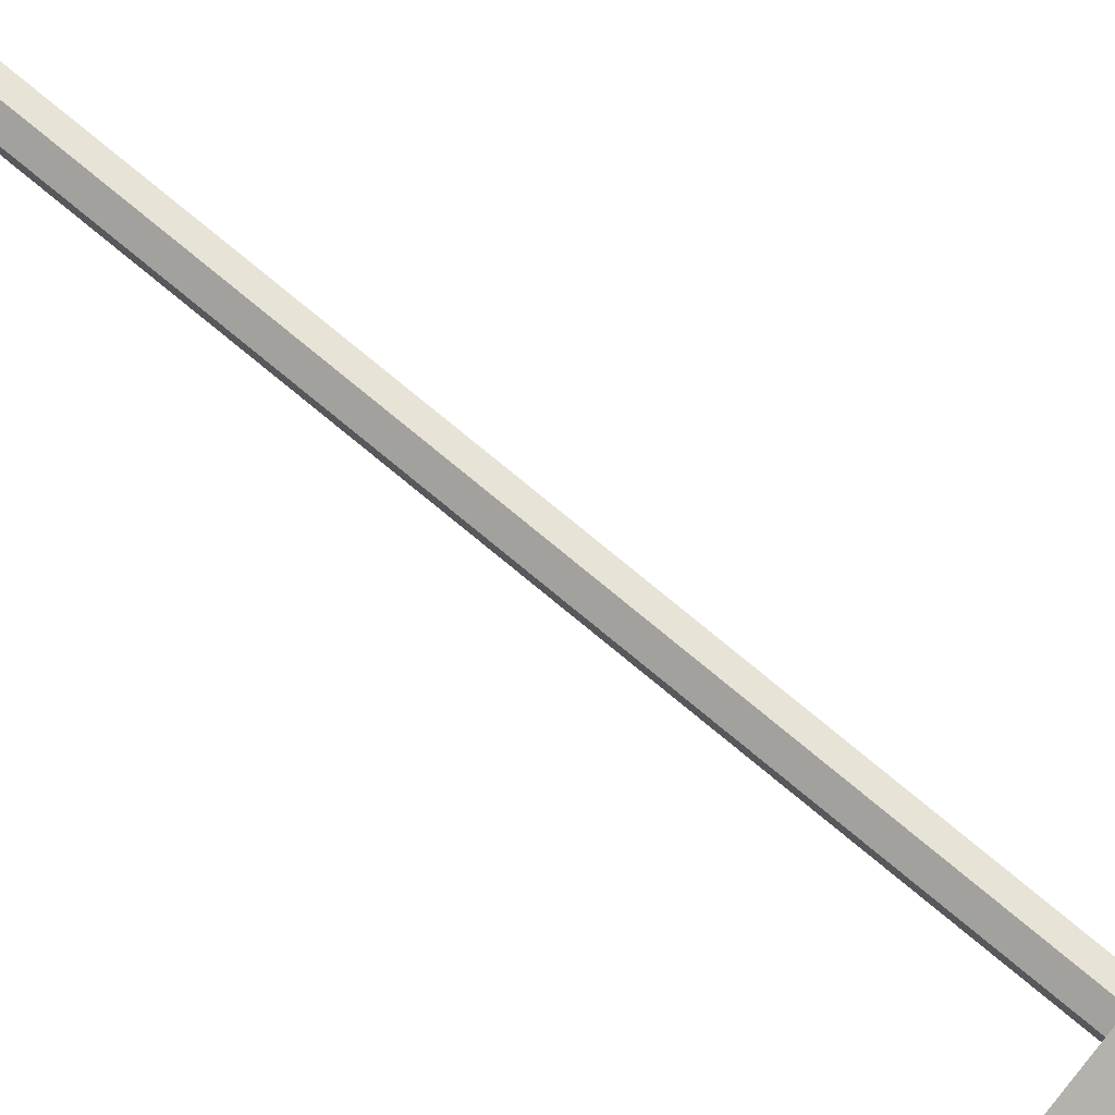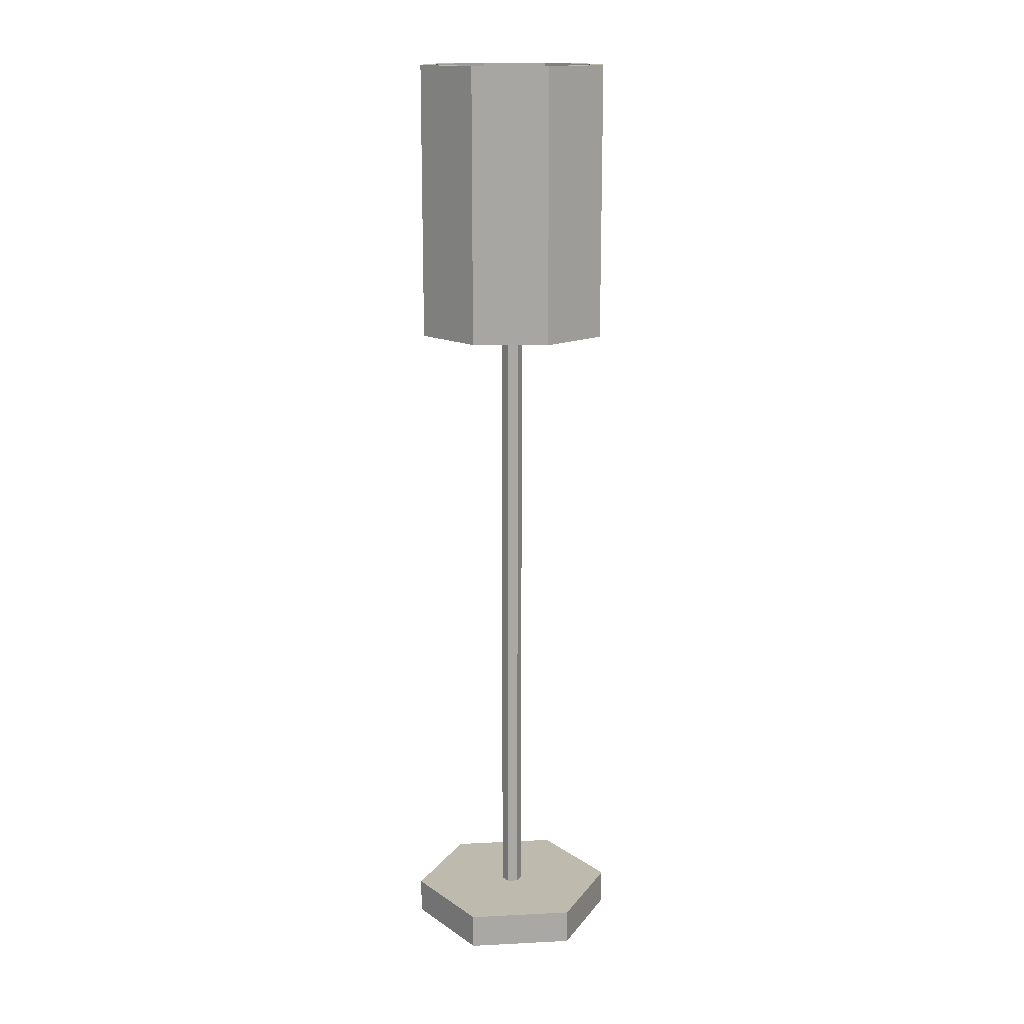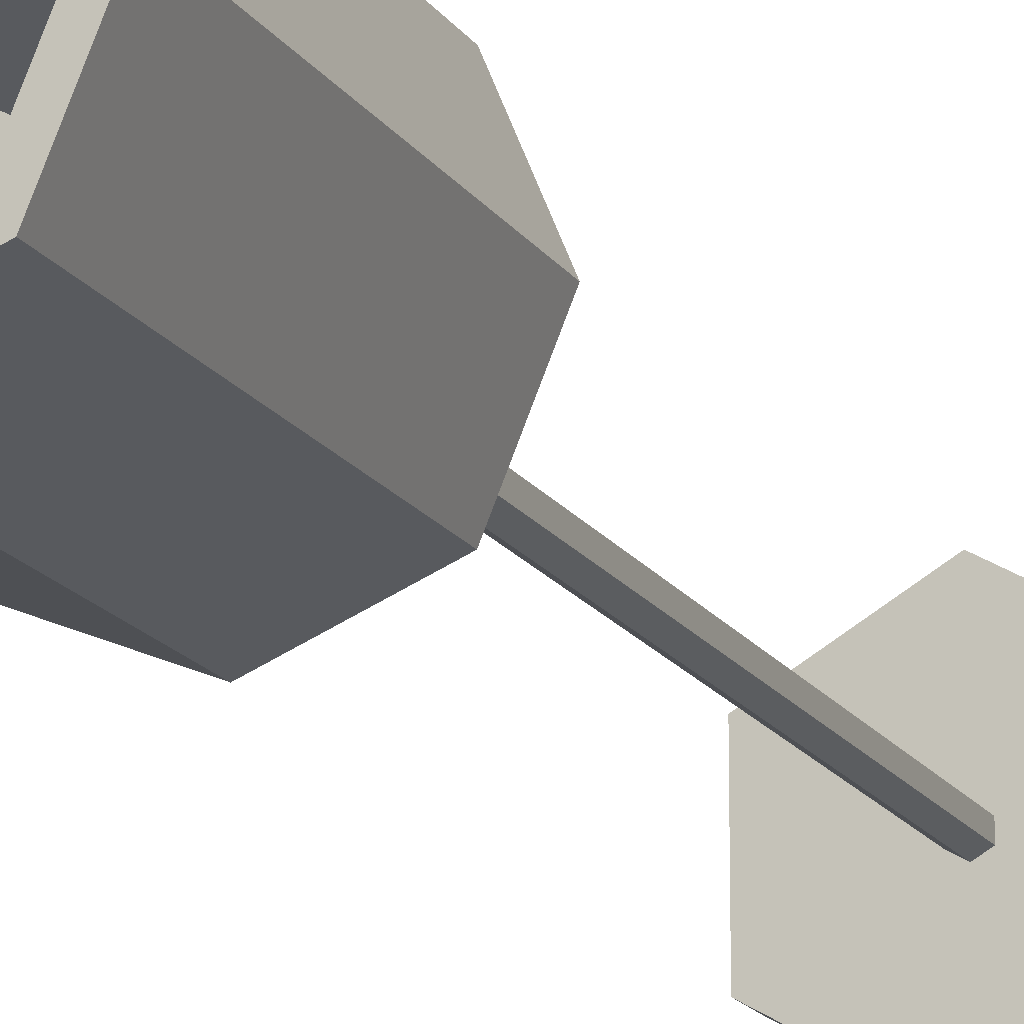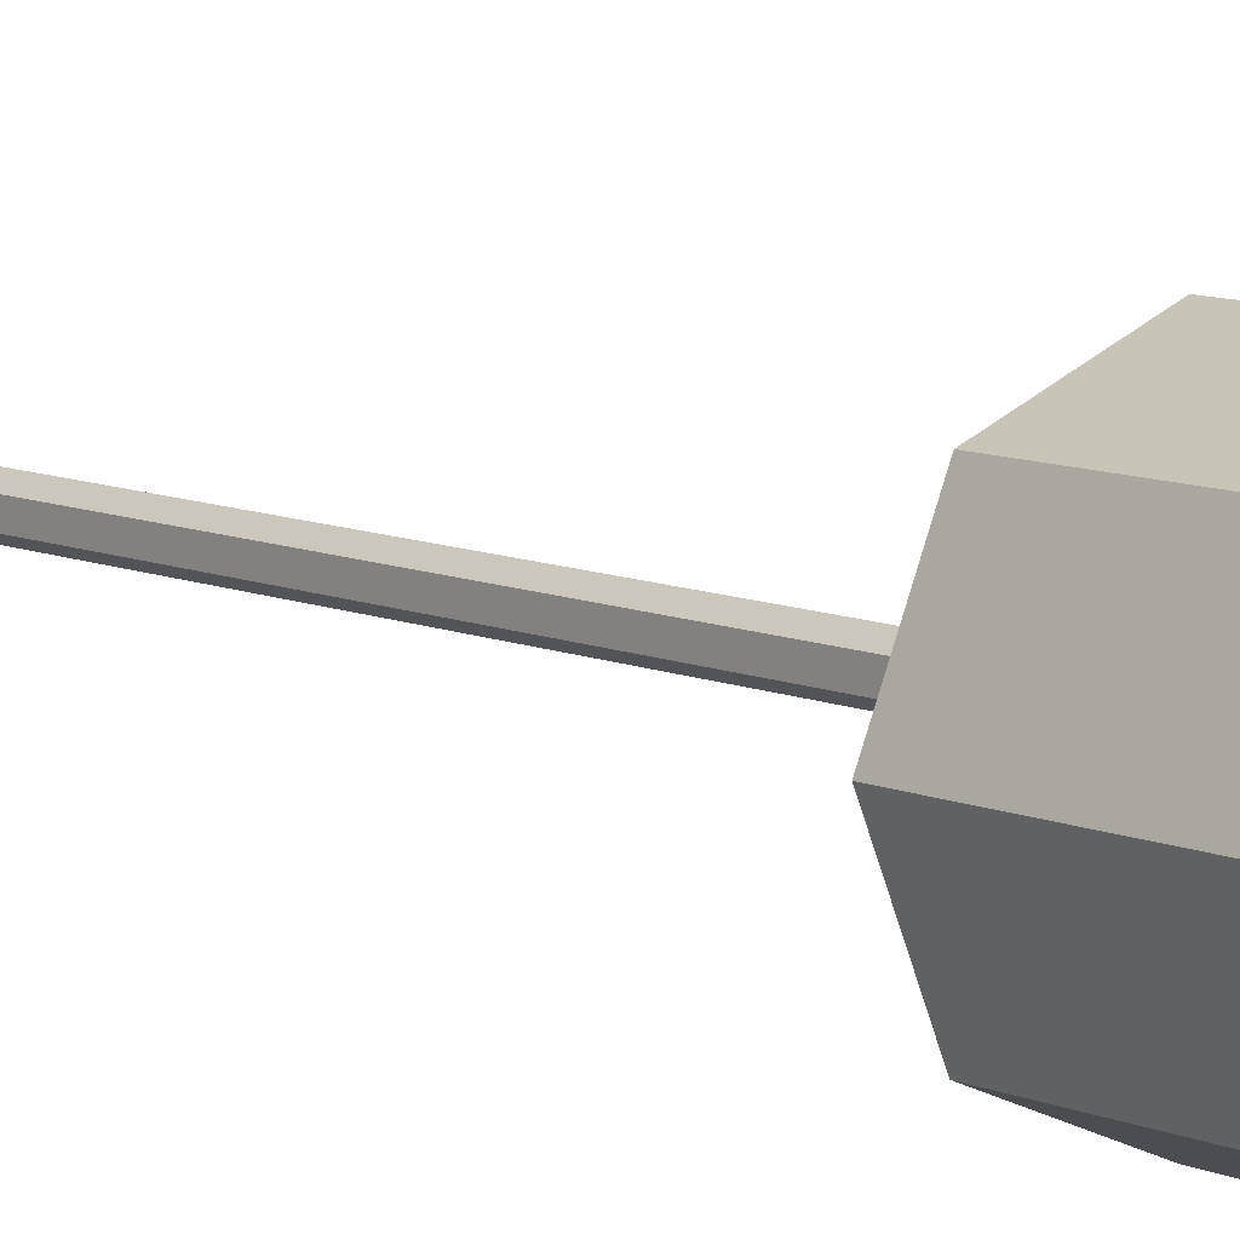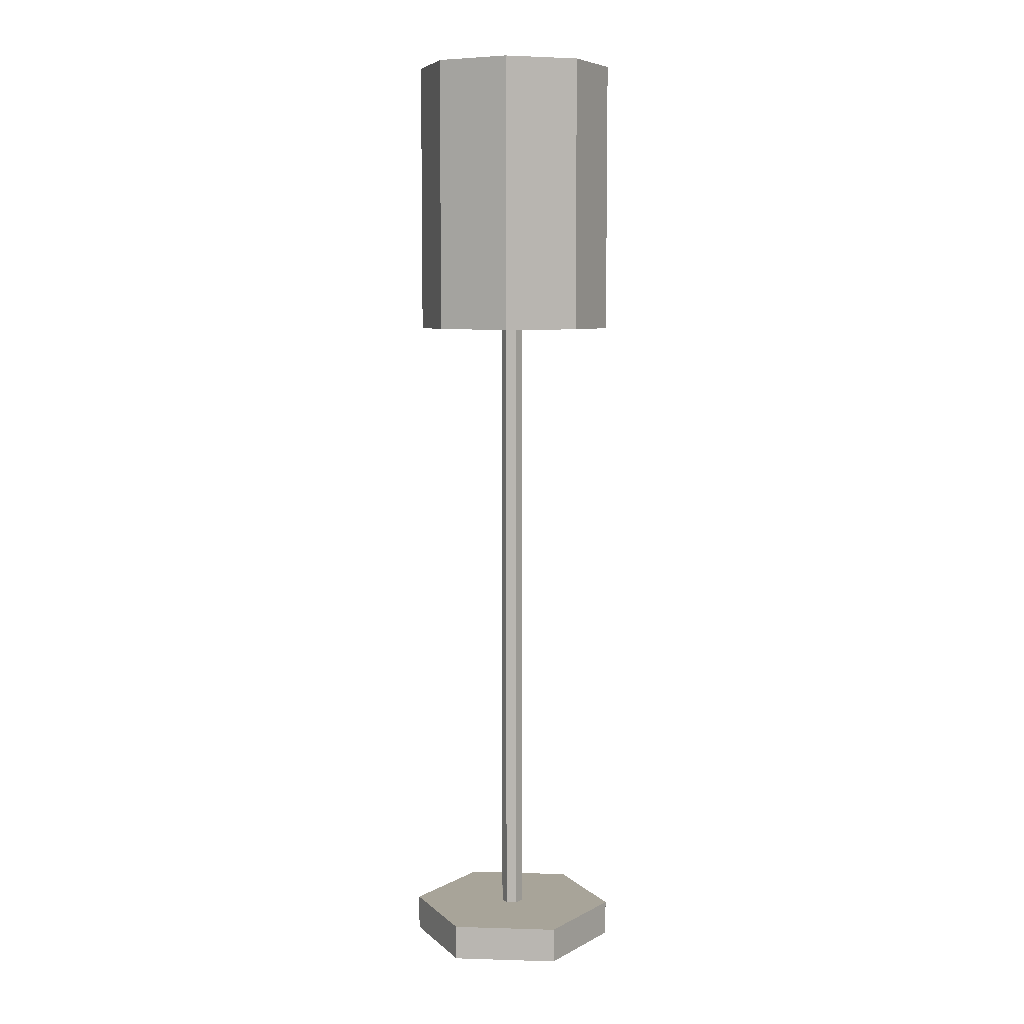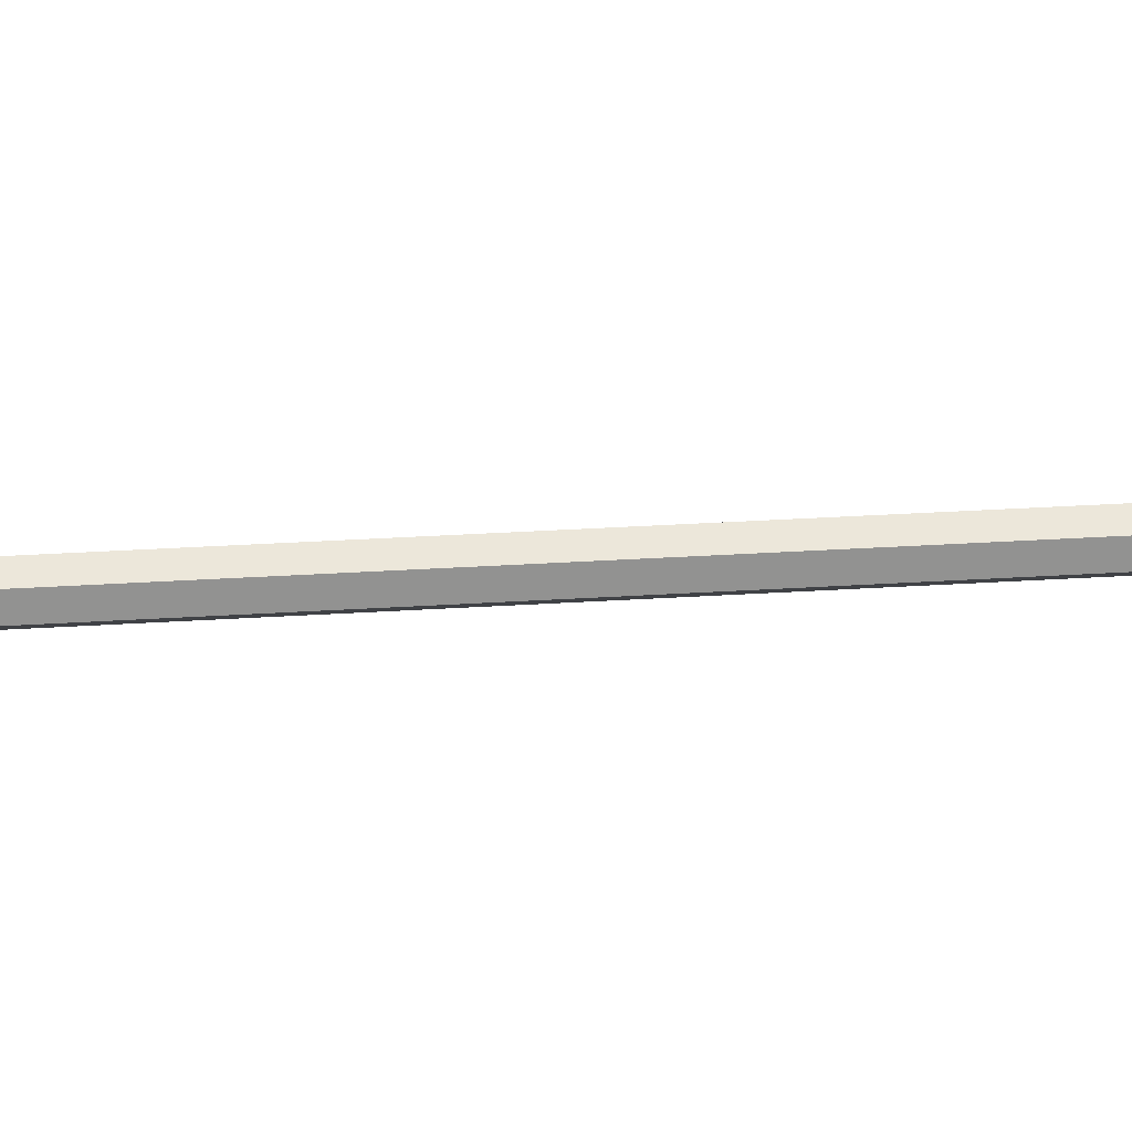
<metadata>
{"format":"obj","ext":"obj","renderer":"f3d","projection":"perspective","resolution":1024,"background":"white","views":[{"elev":77.5,"azim":129.5,"up":"+Z"},{"elev":15.4,"azim":24.0,"up":"+Y"},{"elev":-16.3,"azim":-158.2,"up":"+Z"},{"elev":8.7,"azim":140.6,"up":"+Z"},{"elev":7.1,"azim":94.9,"up":"+Y"},{"elev":24.2,"azim":-96.6,"up":"+Z"}]}
</metadata>
<code>
o Lamp2_Cylinder.002
v 0.000102 1.105 -0.1167
v 0.08189 1.105 -0.08279
v 0.1158 1.105 -0.001004
v 0.08189 1.105 0.08078
v 0.000102 1.105 0.1147
v -0.08168 1.105 0.08078
v -0.1156 1.105 -0.001004
v -0.08168 1.105 -0.08279
v 0.07016 1.105 -0.07106
v 0.000102 1.105 -0.1001
v 0.09918 1.105 -0.001004
v 0.07016 1.105 0.06906
v 0.000102 1.105 0.09808
v -0.06996 1.105 0.06906
v -0.09898 1.105 -0.001004
v -0.06996 1.105 -0.07106
v 0.000102 0.7852 -0.1167
v 0.08189 0.7852 -0.08279
v 0.1158 0.7852 -0.001004
v 0.08189 0.7852 0.08078
v 0.000102 0.7852 0.1147
v -0.08168 0.7852 0.08078
v -0.1156 0.7852 -0.001004
v -0.08168 0.7852 -0.08279
v 0.07016 0.7852 -0.07106
v 0.000102 0.7852 -0.1001
v 0.09918 0.7852 -0.001004
v 0.07016 0.7852 0.06906
v 0.000102 0.7852 0.09808
v -0.06996 0.7852 0.06906
v -0.09898 0.7852 -0.001004
v -0.06996 0.7852 -0.07106
v -0.000136 -0.000629 -0.1211
v -0.000136 0.04045 -0.1211
v 0.1059 -0.000629 -0.05988
v 0.1059 0.04045 -0.05988
v 0.1059 -0.000629 0.06255
v 0.1059 0.04045 0.06255
v -0.000136 -0.000629 0.1238
v -0.000136 0.04045 0.1238
v -0.1062 -0.000629 0.06255
v -0.1062 0.04045 0.06255
v -0.1062 -0.000629 -0.05988
v -0.1062 0.04045 -0.05988
v 0.0107 0.04045 -0.004917
v -0.000136 0.04045 -0.01117
v 0.0107 0.04045 0.007591
v -0.000136 0.04045 0.01384
v -0.01097 0.04045 0.007591
v -0.01097 0.04045 -0.004917
v 0.0107 0.9539 -0.004917
v -0.000136 0.9539 -0.01117
v 0.0107 0.9539 0.007591
v -0.000136 0.9539 0.01384
v -0.01097 0.9539 0.007591
v -0.01097 0.9539 -0.004917
f 34 35 33
f 36 37 35
f 38 39 37
f 40 41 39
f 36 47 38
f 44 33 43
f 42 43 41
f 35 39 43
f 50 52 46
f 42 50 44
f 36 46 45
f 38 48 40
f 44 46 34
f 42 48 49
f 55 54 53
f 49 54 55
f 45 53 47
f 49 56 50
f 47 54 48
f 46 51 45
f 34 36 35
f 36 38 37
f 38 40 39
f 40 42 41
f 36 45 47
f 44 34 33
f 42 44 43
f 43 33 35
f 35 37 39
f 39 41 43
f 50 56 52
f 42 49 50
f 36 34 46
f 38 47 48
f 44 50 46
f 42 40 48
f 53 51 55
f 51 52 55
f 52 56 55
f 49 48 54
f 45 51 53
f 49 55 56
f 47 53 54
f 46 52 51
f 9 26 25
f 18 1 2
f 19 2 3
f 20 3 4
f 21 4 5
f 22 5 6
f 7 16 8
f 23 6 7
f 17 8 1
f 6 13 14
f 3 12 4
f 8 10 1
f 7 14 15
f 4 13 5
f 3 9 11
f 2 10 9
f 16 31 32
f 14 29 30
f 12 27 28
f 10 32 26
f 15 30 31
f 13 28 29
f 11 25 27
f 32 23 24
f 22 29 21
f 28 19 20
f 26 24 17
f 23 30 22
f 29 20 21
f 19 25 18
f 18 26 17
f 24 7 8
f 9 10 26
f 18 17 1
f 19 18 2
f 20 19 3
f 21 20 4
f 22 21 5
f 7 15 16
f 23 22 6
f 17 24 8
f 6 5 13
f 3 11 12
f 8 16 10
f 7 6 14
f 4 12 13
f 3 2 9
f 2 1 10
f 16 15 31
f 14 13 29
f 12 11 27
f 10 16 32
f 15 14 30
f 13 12 28
f 11 9 25
f 32 31 23
f 22 30 29
f 28 27 19
f 26 32 24
f 23 31 30
f 29 28 20
f 19 27 25
f 18 25 26
f 24 23 7

</code>
